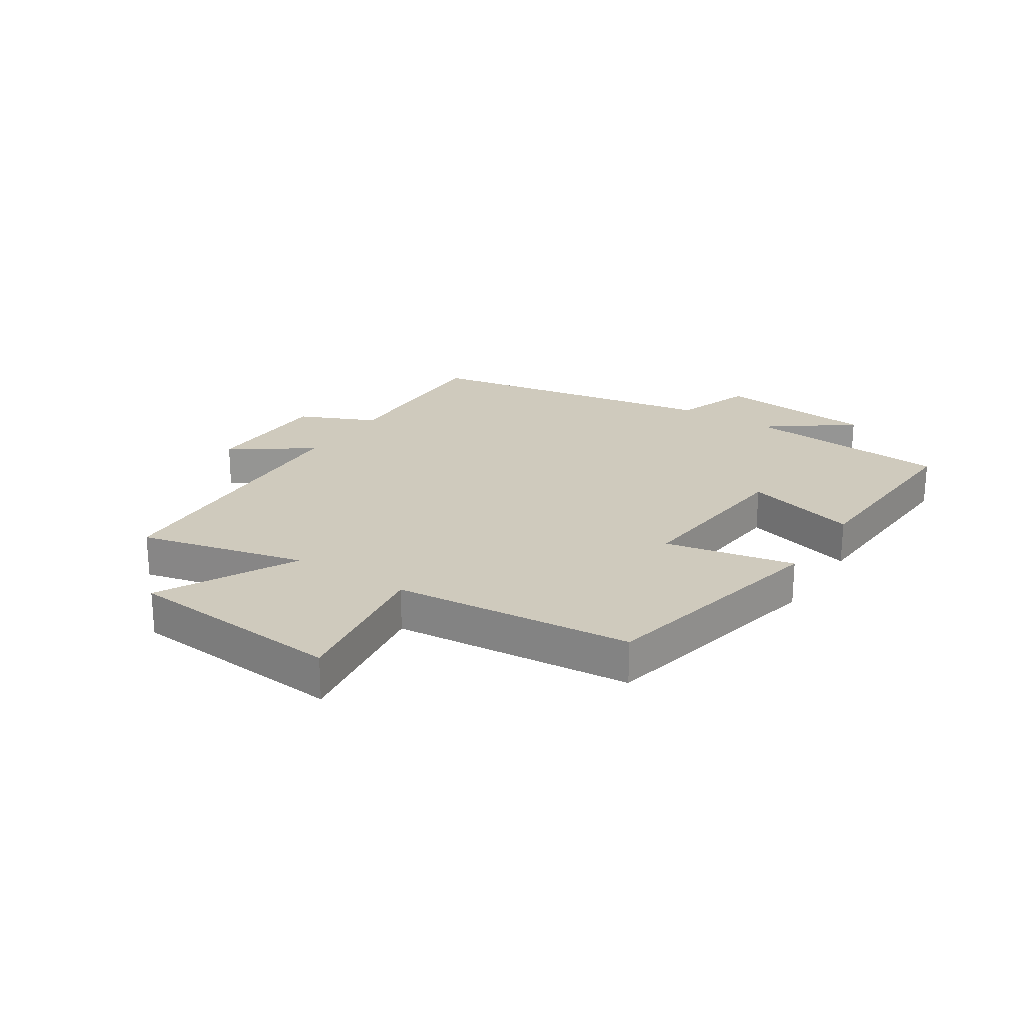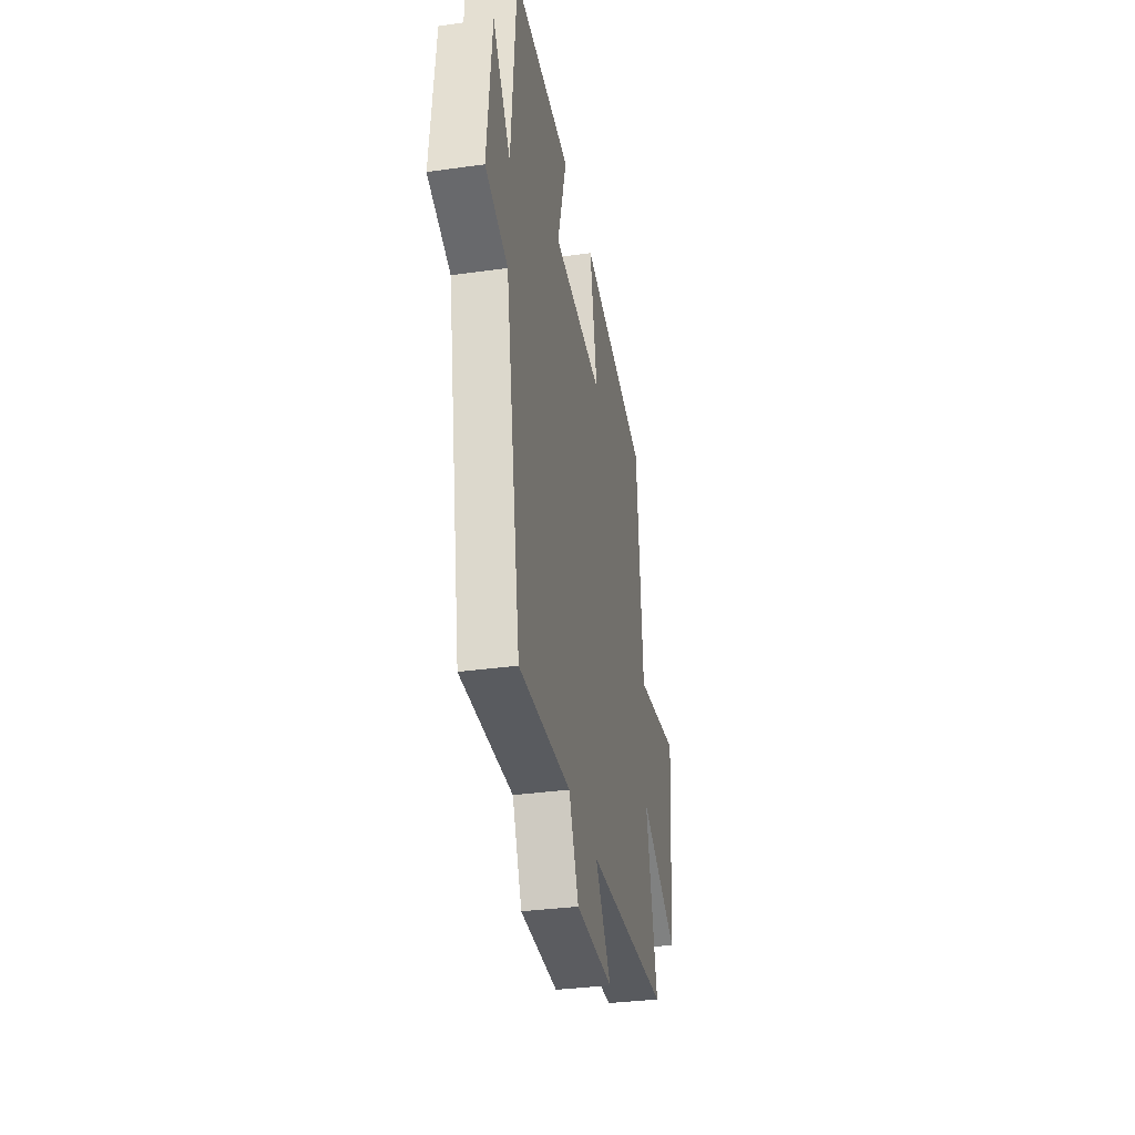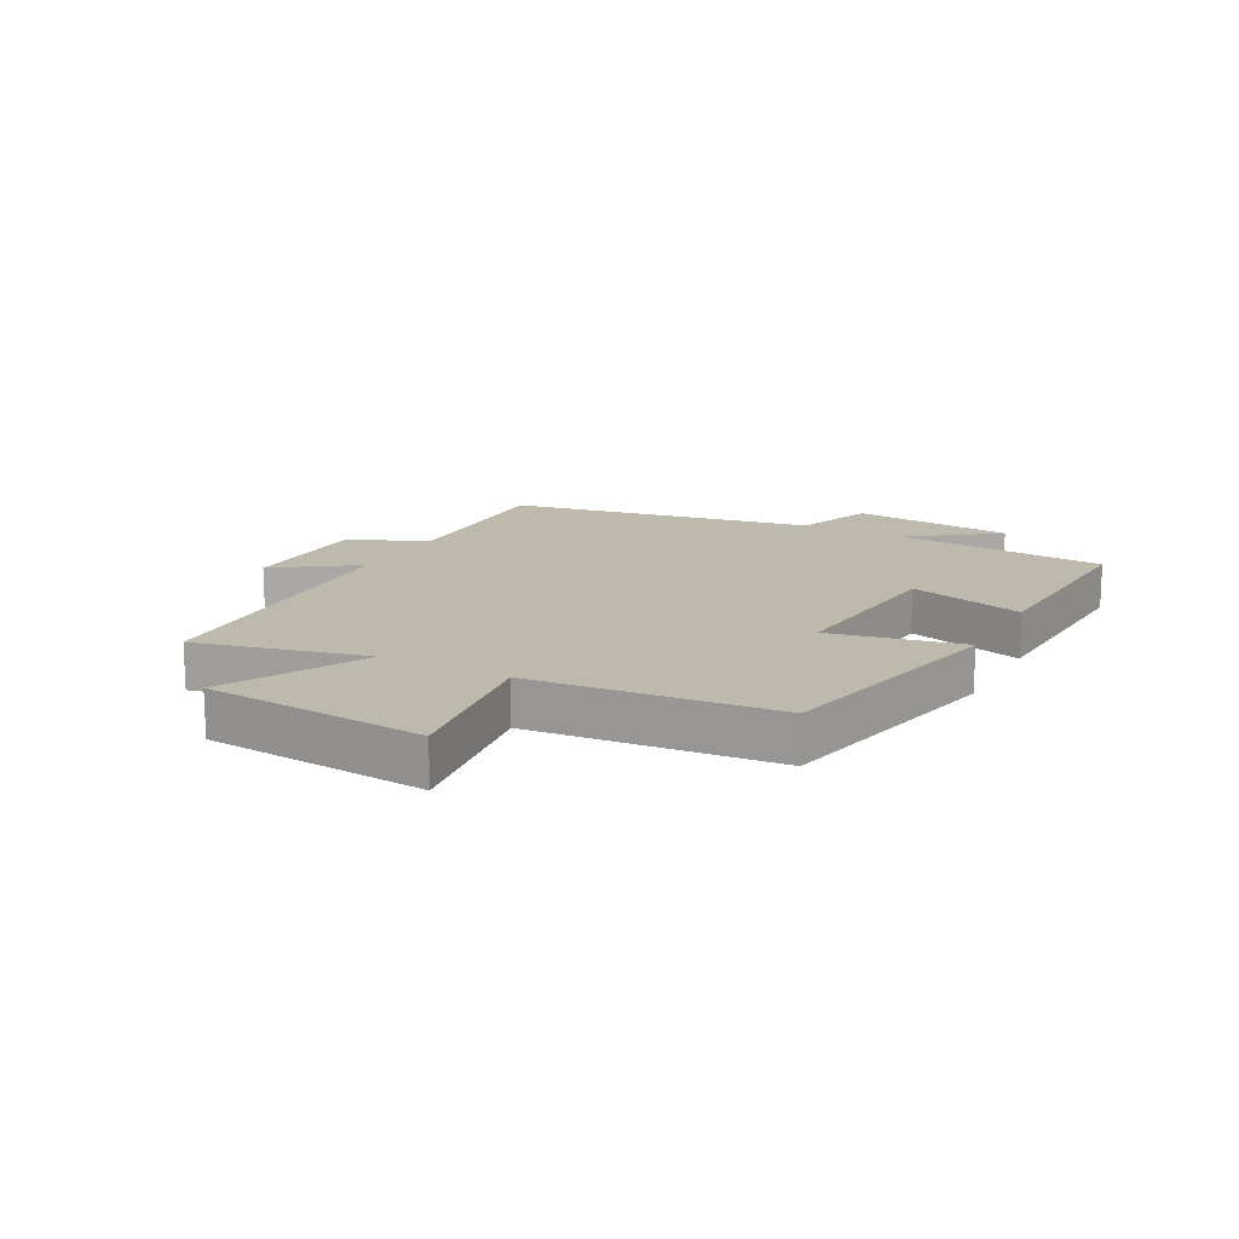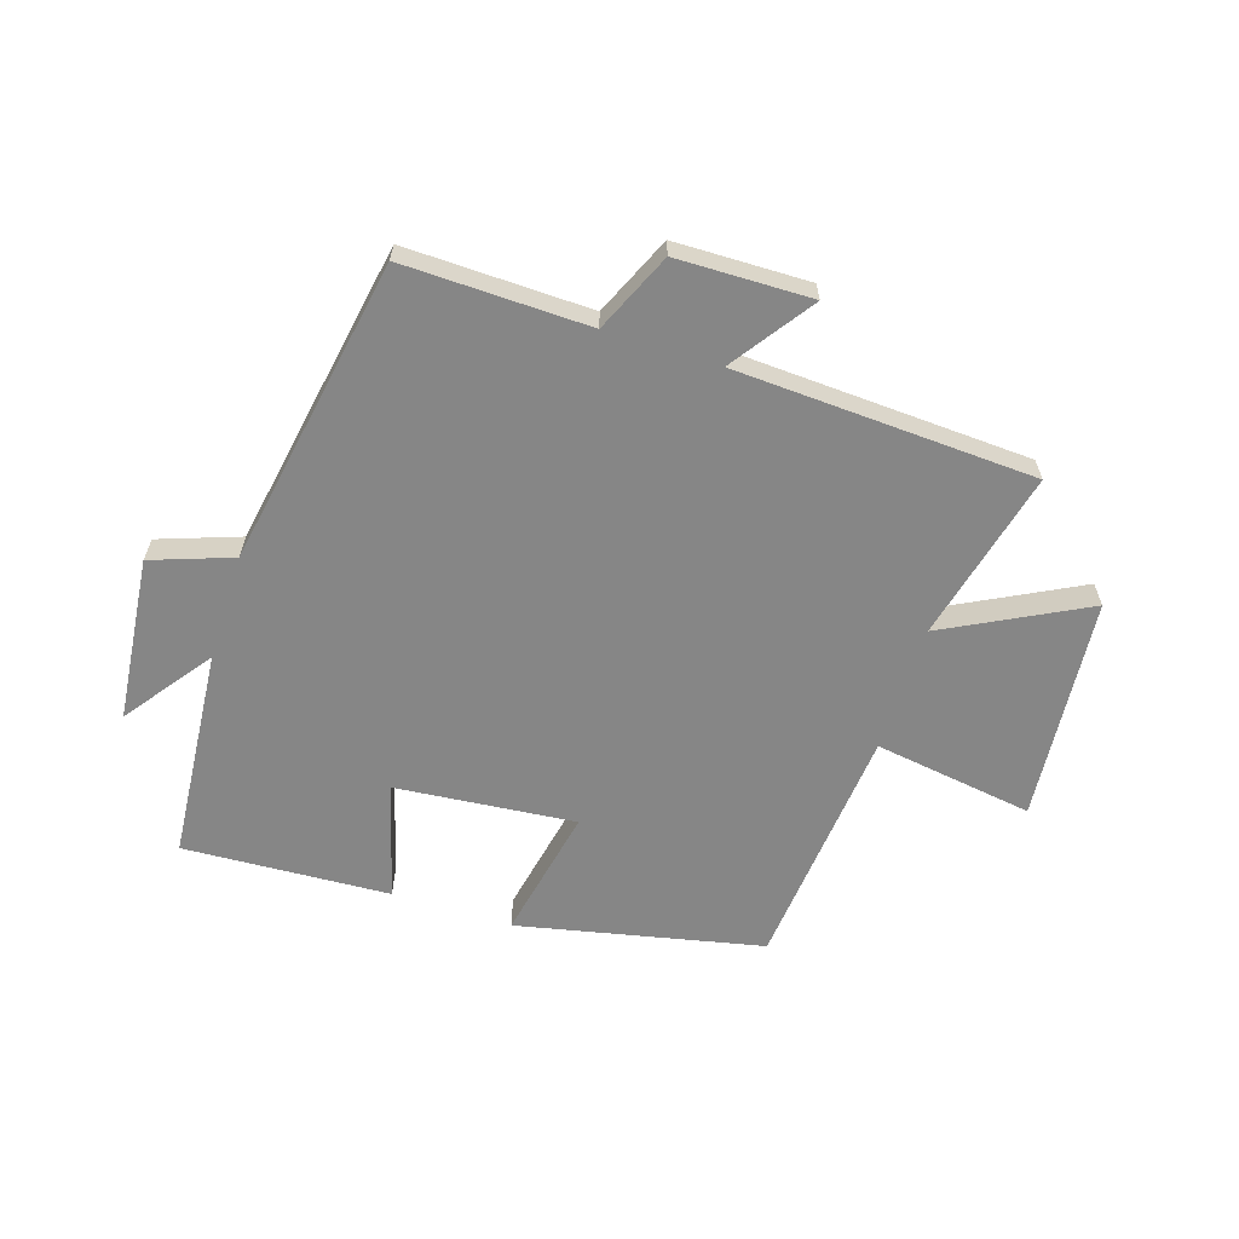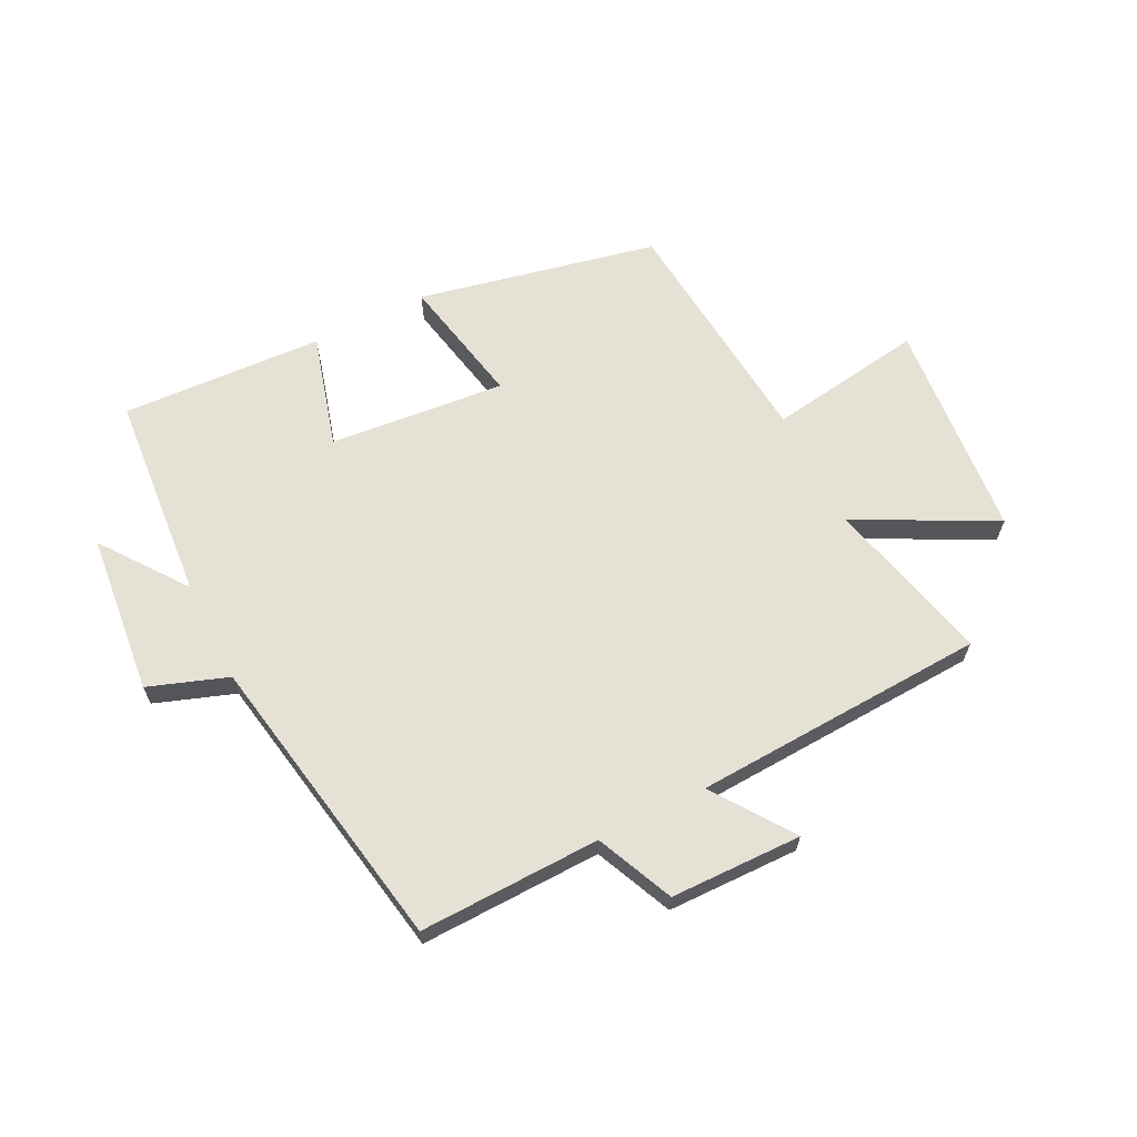
<metadata>
{"format":"obj","ext":"obj","renderer":"f3d","projection":"perspective","resolution":1024,"background":"white","views":[{"elev":22.9,"azim":-57.0,"up":"+Y"},{"elev":-33.9,"azim":100.8,"up":"+Z"},{"elev":15.3,"azim":-61.9,"up":"+Y"},{"elev":-62.2,"azim":162.2,"up":"+Y"},{"elev":64.8,"azim":153.3,"up":"+Y"}]}
</metadata>
<code>
v 0.41 0.07 -0.507
v 0.107 0.07 -0.5
v 0.05 0.07 -0.629
v -0.17 0.07 -0.633
v -0.077 0.07 -0.5
v -0.567 0.07 -0.476
v -0.5 0.07 -0.196
v -0.729 0.07 -0.315
v -0.761 0.07 0.051
v -0.5 0.07 0.012
v -0.463 0.07 0.414
v -0.063 0.07 0.5
v -0.107 0.07 0.282
v 0.187 0.07 0.31
v 0.133 0.07 0.5
v 0.471 0.07 0.518
v 0.5 0.07 0.171
v 0.604 0.07 0.312
v 0.632 0.07 0.044
v 0.5 0.07 -0.003
v 0.41 0 -0.507
v 0.107 0 -0.5
v 0.05 0 -0.629
v -0.17 0 -0.633
v -0.077 0 -0.5
v -0.567 0 -0.476
v -0.5 0 -0.196
v -0.729 0 -0.315
v -0.761 0 0.051
v -0.5 0 0.012
v -0.463 0 0.414
v -0.063 0 0.5
v -0.107 0 0.282
v 0.187 0 0.31
v 0.133 0 0.5
v 0.471 0 0.518
v 0.5 0 0.171
v 0.604 0 0.312
v 0.632 0 0.044
v 0.5 0 -0.003
f 17 18 19 20
f 17 20 1 2
f 14 15 16 17
f 13 14 17 2
f 10 11 12 13
f 10 13 2 3
f 7 8 9 10
f 5 6 7
f 5 7 10
f 3 4 5
f 3 5 10
f 40 39 38 37
f 22 21 40 37
f 37 36 35 34
f 22 37 34 33
f 33 32 31 30
f 23 22 33 30
f 30 29 28 27
f 27 26 25
f 30 27 25
f 25 24 23
f 30 25 23
f 1 21 22 2
f 2 22 23 3
f 3 23 24 4
f 4 24 25 5
f 5 25 26 6
f 6 26 27 7
f 7 27 28 8
f 8 28 29 9
f 9 29 30 10
f 10 30 31 11
f 11 31 32 12
f 12 32 33 13
f 13 33 34 14
f 14 34 35 15
f 15 35 36 16
f 16 36 37 17
f 17 37 38 18
f 18 38 39 19
f 19 39 40 20
f 20 40 21 1

</code>
